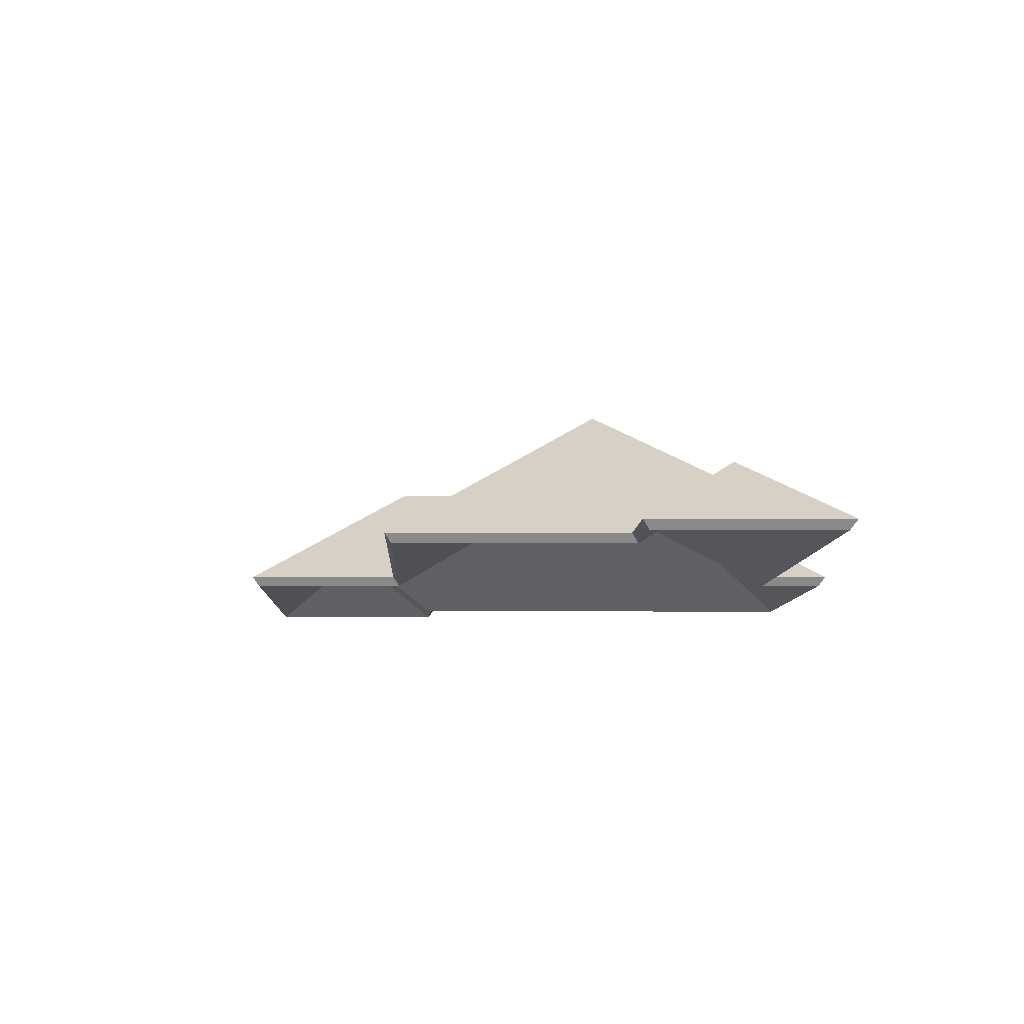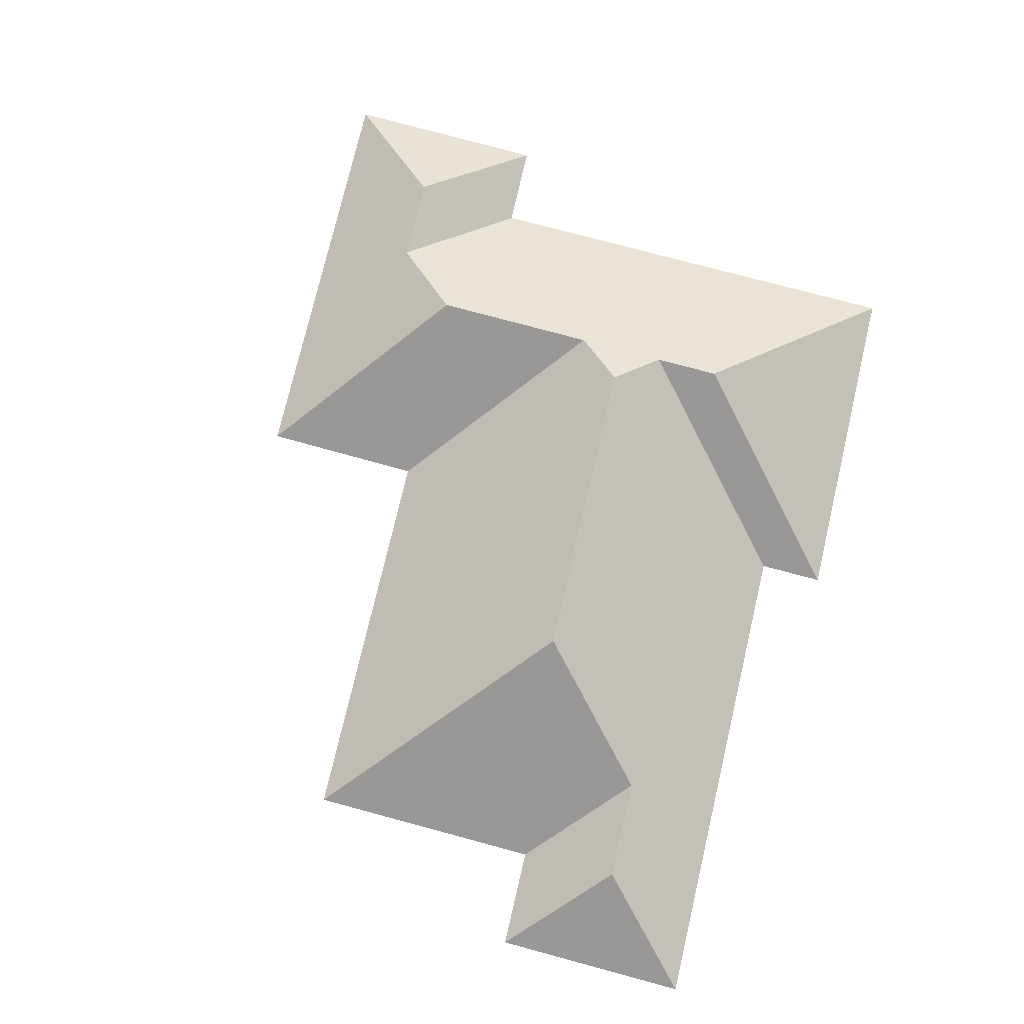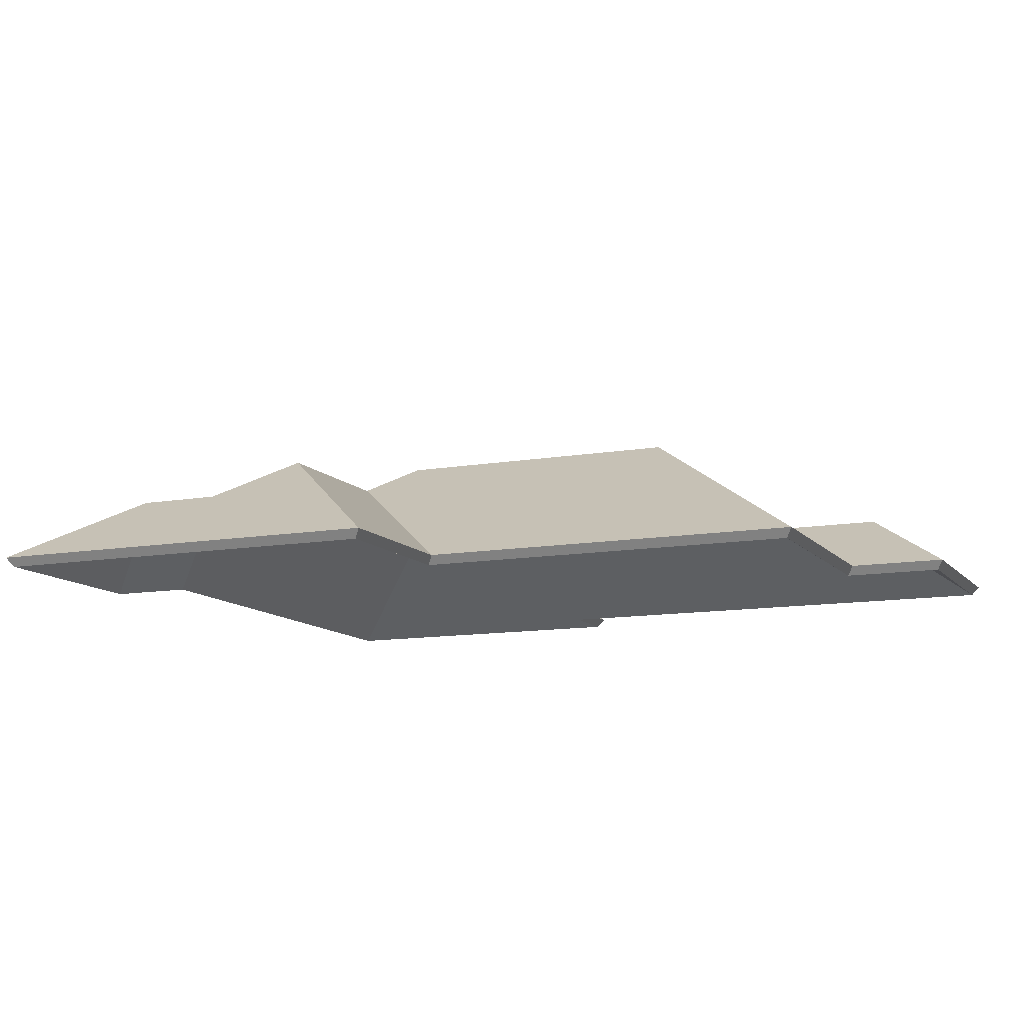
<metadata>
{"format":"obj","ext":"obj","renderer":"f3d","projection":"perspective","resolution":1024,"background":"white","views":[{"elev":-8.0,"azim":-80.8,"up":"+Y"},{"elev":75.6,"azim":-65.5,"up":"+Y"},{"elev":-12.0,"azim":-146.3,"up":"+Y"}]}
</metadata>
<code>
v -1.776 -0.02926 -4.947
v -1.776 -0.03153 -4.947
v -1.763 -0.04247 -4.965
v -1.763 -0.04247 -4.965
v -1.776 -0.02926 -4.947
v -1.762 -0.04095 -4.967
v -1.763 -0.04247 -4.965
v -1.762 -0.04095 -4.967
v -1.758 -0.04247 -4.935
v -1.758 -0.04247 -4.935
v -1.762 -0.04095 -4.967
v -1.757 -0.04095 -4.934
v -1.758 -0.04247 -4.935
v -1.757 -0.04095 -4.934
v -1.776 -0.03153 -4.947
v -1.757 -0.04095 -4.934
v -1.776 -0.03153 -4.947
v -1.776 -0.02926 -4.947
v -1.762 -0.04095 -4.967
v -1.757 -0.04095 -4.934
v -1.776 -0.02926 -4.947
v -1.763 -0.04247 -4.965
v -1.758 -0.04247 -4.935
v -1.776 -0.03153 -4.947
v -1.798 -0.02169 -4.931
v -1.798 -0.02396 -4.931
v -1.79 -0.0315 -4.944
v -1.798 -0.02169 -4.931
v -1.79 -0.0315 -4.944
v -1.79 -0.02922 -4.944
v -1.79 -0.02922 -4.944
v -1.79 -0.0315 -4.944
v -1.772 -0.04247 -4.932
v -1.79 -0.02922 -4.944
v -1.772 -0.04247 -4.932
v -1.77 -0.04095 -4.931
v -1.794 -0.02162 -4.906
v -1.794 -0.02389 -4.906
v -1.798 -0.02396 -4.931
v -1.794 -0.02162 -4.906
v -1.798 -0.02396 -4.931
v -1.798 -0.02169 -4.931
v -1.8 -0.01663 -4.897
v -1.8 -0.0189 -4.897
v -1.794 -0.02389 -4.906
v -1.8 -0.01663 -4.897
v -1.794 -0.02389 -4.906
v -1.794 -0.02162 -4.906
v -1.792 -0.02155 -4.892
v -1.792 -0.02383 -4.892
v -1.8 -0.0189 -4.897
v -1.792 -0.02155 -4.892
v -1.8 -0.0189 -4.897
v -1.8 -0.01663 -4.897
v -1.79 -0.02155 -4.882
v -1.79 -0.02382 -4.882
v -1.792 -0.02383 -4.892
v -1.79 -0.02155 -4.882
v -1.792 -0.02383 -4.892
v -1.792 -0.02155 -4.892
v -1.772 -0.04247 -4.932
v -1.77 -0.04095 -4.931
v -1.76 -0.04247 -4.86
v -1.76 -0.04247 -4.86
v -1.77 -0.04095 -4.931
v -1.758 -0.04095 -4.86
v -1.758 -0.04095 -4.86
v -1.76 -0.04247 -4.86
v -1.79 -0.02382 -4.882
v -1.758 -0.04095 -4.86
v -1.79 -0.02382 -4.882
v -1.79 -0.02155 -4.882
v -1.758 -0.04095 -4.86
v -1.79 -0.02155 -4.882
v -1.79 -0.02922 -4.944
v -1.77 -0.04095 -4.931
v -1.758 -0.04095 -4.86
v -1.79 -0.02922 -4.944
v -1.79 -0.02922 -4.944
v -1.79 -0.02155 -4.882
v -1.798 -0.02169 -4.931
v -1.798 -0.02169 -4.931
v -1.79 -0.02155 -4.882
v -1.794 -0.02162 -4.906
v -1.794 -0.02162 -4.906
v -1.79 -0.02155 -4.882
v -1.792 -0.02155 -4.892
v -1.794 -0.02162 -4.906
v -1.792 -0.02155 -4.892
v -1.8 -0.01663 -4.897
v -1.772 -0.04247 -4.932
v -1.76 -0.04247 -4.86
v -1.79 -0.0315 -4.944
v -1.79 -0.0315 -4.944
v -1.76 -0.04247 -4.86
v -1.79 -0.02382 -4.882
v -1.79 -0.0315 -4.944
v -1.79 -0.02382 -4.882
v -1.798 -0.02396 -4.931
v -1.798 -0.02396 -4.931
v -1.79 -0.02382 -4.882
v -1.794 -0.02389 -4.906
v -1.794 -0.02389 -4.906
v -1.79 -0.02382 -4.882
v -1.792 -0.02383 -4.892
v -1.794 -0.02389 -4.906
v -1.792 -0.02383 -4.892
v -1.8 -0.0189 -4.897
v -1.758 -0.04247 -4.935
v -1.757 -0.04095 -4.934
v -1.772 -0.04247 -4.932
v -1.772 -0.04247 -4.932
v -1.757 -0.04095 -4.934
v -1.77 -0.04095 -4.931
v -1.776 -0.02926 -4.947
v -1.776 -0.03153 -4.947
v -1.758 -0.04247 -4.935
v -1.776 -0.02926 -4.947
v -1.758 -0.04247 -4.935
v -1.757 -0.04095 -4.934
v -1.79 -0.02922 -4.944
v -1.79 -0.0315 -4.944
v -1.776 -0.03153 -4.947
v -1.79 -0.02922 -4.944
v -1.776 -0.03153 -4.947
v -1.776 -0.02926 -4.947
v -1.772 -0.04247 -4.932
v -1.77 -0.04095 -4.931
v -1.79 -0.0315 -4.944
v -1.77 -0.04095 -4.931
v -1.79 -0.0315 -4.944
v -1.79 -0.02922 -4.944
v -1.776 -0.02926 -4.947
v -1.757 -0.04095 -4.934
v -1.77 -0.04095 -4.931
v -1.776 -0.02926 -4.947
v -1.77 -0.04095 -4.931
v -1.79 -0.02922 -4.944
v -1.758 -0.04247 -4.935
v -1.772 -0.04247 -4.932
v -1.776 -0.03153 -4.947
v -1.776 -0.03153 -4.947
v -1.772 -0.04247 -4.932
v -1.79 -0.0315 -4.944
v -1.79 -0.02155 -4.882
v -1.79 -0.02382 -4.882
v -1.76 -0.04247 -4.86
v -1.76 -0.04247 -4.86
v -1.79 -0.02155 -4.882
v -1.758 -0.04095 -4.86
v -1.76 -0.04247 -4.86
v -1.758 -0.04095 -4.86
v -1.812 -0.04247 -4.85
v -1.812 -0.04247 -4.85
v -1.758 -0.04095 -4.86
v -1.813 -0.04095 -4.849
v -1.812 -0.04247 -4.85
v -1.813 -0.04095 -4.849
v -1.79 -0.02382 -4.882
v -1.813 -0.04095 -4.849
v -1.79 -0.02382 -4.882
v -1.79 -0.02155 -4.882
v -1.758 -0.04095 -4.86
v -1.813 -0.04095 -4.849
v -1.79 -0.02155 -4.882
v -1.76 -0.04247 -4.86
v -1.812 -0.04247 -4.85
v -1.79 -0.02382 -4.882
v -1.812 -0.04247 -4.85
v -1.813 -0.04095 -4.849
v -1.814 -0.04247 -4.86
v -1.814 -0.04247 -4.86
v -1.813 -0.04095 -4.849
v -1.815 -0.04095 -4.859
v -1.79 -0.02155 -4.882
v -1.79 -0.02382 -4.882
v -1.812 -0.04247 -4.85
v -1.79 -0.02155 -4.882
v -1.812 -0.04247 -4.85
v -1.813 -0.04095 -4.849
v -1.792 -0.02155 -4.892
v -1.792 -0.02383 -4.892
v -1.79 -0.02382 -4.882
v -1.792 -0.02155 -4.892
v -1.79 -0.02382 -4.882
v -1.79 -0.02155 -4.882
v -1.815 -0.04095 -4.859
v -1.814 -0.04247 -4.86
v -1.792 -0.02383 -4.892
v -1.815 -0.04095 -4.859
v -1.792 -0.02383 -4.892
v -1.792 -0.02155 -4.892
v -1.79 -0.02155 -4.882
v -1.813 -0.04095 -4.849
v -1.815 -0.04095 -4.859
v -1.79 -0.02155 -4.882
v -1.815 -0.04095 -4.859
v -1.792 -0.02155 -4.892
v -1.812 -0.04247 -4.85
v -1.814 -0.04247 -4.86
v -1.79 -0.02382 -4.882
v -1.79 -0.02382 -4.882
v -1.814 -0.04247 -4.86
v -1.792 -0.02383 -4.892
v -1.798 -0.02169 -4.931
v -1.798 -0.02396 -4.931
v -1.828 -0.04247 -4.952
v -1.798 -0.02169 -4.931
v -1.828 -0.04247 -4.952
v -1.83 -0.04095 -4.953
v -1.79 -0.02922 -4.944
v -1.79 -0.0315 -4.944
v -1.798 -0.02396 -4.931
v -1.79 -0.02922 -4.944
v -1.798 -0.02396 -4.931
v -1.798 -0.02169 -4.931
v -1.776 -0.02926 -4.947
v -1.776 -0.03153 -4.947
v -1.79 -0.0315 -4.944
v -1.776 -0.02926 -4.947
v -1.79 -0.0315 -4.944
v -1.79 -0.02922 -4.944
v -1.828 -0.04247 -4.952
v -1.83 -0.04095 -4.953
v -1.763 -0.04247 -4.965
v -1.763 -0.04247 -4.965
v -1.83 -0.04095 -4.953
v -1.762 -0.04095 -4.967
v -1.762 -0.04095 -4.967
v -1.763 -0.04247 -4.965
v -1.776 -0.03153 -4.947
v -1.762 -0.04095 -4.967
v -1.776 -0.03153 -4.947
v -1.776 -0.02926 -4.947
v -1.83 -0.04095 -4.953
v -1.762 -0.04095 -4.967
v -1.776 -0.02926 -4.947
v -1.83 -0.04095 -4.953
v -1.776 -0.02926 -4.947
v -1.79 -0.02922 -4.944
v -1.83 -0.04095 -4.953
v -1.79 -0.02922 -4.944
v -1.798 -0.02169 -4.931
v -1.798 -0.02396 -4.931
v -1.828 -0.04247 -4.952
v -1.79 -0.0315 -4.944
v -1.79 -0.0315 -4.944
v -1.828 -0.04247 -4.952
v -1.776 -0.03153 -4.947
v -1.828 -0.04247 -4.952
v -1.763 -0.04247 -4.965
v -1.776 -0.03153 -4.947
v -1.798 -0.02169 -4.931
v -1.798 -0.02396 -4.931
v -1.794 -0.02389 -4.906
v -1.798 -0.02169 -4.931
v -1.794 -0.02389 -4.906
v -1.794 -0.02162 -4.906
v -1.794 -0.02162 -4.906
v -1.794 -0.02389 -4.906
v -1.824 -0.04247 -4.927
v -1.824 -0.04247 -4.927
v -1.794 -0.02162 -4.906
v -1.826 -0.04095 -4.928
v -1.824 -0.04247 -4.927
v -1.826 -0.04095 -4.928
v -1.828 -0.04247 -4.952
v -1.828 -0.04247 -4.952
v -1.826 -0.04095 -4.928
v -1.83 -0.04095 -4.953
v -1.828 -0.04247 -4.952
v -1.83 -0.04095 -4.953
v -1.798 -0.02396 -4.931
v -1.83 -0.04095 -4.953
v -1.798 -0.02396 -4.931
v -1.798 -0.02169 -4.931
v -1.794 -0.02162 -4.906
v -1.826 -0.04095 -4.928
v -1.83 -0.04095 -4.953
v -1.794 -0.02162 -4.906
v -1.83 -0.04095 -4.953
v -1.798 -0.02169 -4.931
v -1.824 -0.04247 -4.927
v -1.828 -0.04247 -4.952
v -1.794 -0.02389 -4.906
v -1.794 -0.02389 -4.906
v -1.828 -0.04247 -4.952
v -1.798 -0.02396 -4.931
v -1.864 -0.03222 -4.865
v -1.864 -0.02994 -4.865
v -1.881 -0.04247 -4.877
v -1.881 -0.04247 -4.877
v -1.864 -0.02994 -4.865
v -1.882 -0.04095 -4.878
v -1.848 -0.01664 -4.888
v -1.848 -0.01891 -4.888
v -1.864 -0.03222 -4.865
v -1.848 -0.01664 -4.888
v -1.864 -0.03222 -4.865
v -1.864 -0.02994 -4.865
v -1.881 -0.04247 -4.877
v -1.882 -0.04095 -4.878
v -1.887 -0.04247 -4.914
v -1.887 -0.04247 -4.914
v -1.882 -0.04095 -4.878
v -1.888 -0.04095 -4.915
v -1.888 -0.04095 -4.915
v -1.887 -0.04247 -4.914
v -1.848 -0.01891 -4.888
v -1.888 -0.04095 -4.915
v -1.848 -0.01891 -4.888
v -1.848 -0.01664 -4.888
v -1.864 -0.02994 -4.865
v -1.882 -0.04095 -4.878
v -1.888 -0.04095 -4.915
v -1.864 -0.02994 -4.865
v -1.888 -0.04095 -4.915
v -1.848 -0.01664 -4.888
v -1.881 -0.04247 -4.877
v -1.887 -0.04247 -4.914
v -1.864 -0.03222 -4.865
v -1.864 -0.03222 -4.865
v -1.887 -0.04247 -4.914
v -1.848 -0.01891 -4.888
v -1.848 -0.01664 -4.888
v -1.848 -0.01891 -4.888
v -1.887 -0.04247 -4.914
v -1.887 -0.04247 -4.914
v -1.848 -0.01664 -4.888
v -1.888 -0.04095 -4.915
v -1.887 -0.04247 -4.914
v -1.888 -0.04095 -4.915
v -1.824 -0.04247 -4.927
v -1.824 -0.04247 -4.927
v -1.888 -0.04095 -4.915
v -1.826 -0.04095 -4.928
v -1.8 -0.01663 -4.897
v -1.8 -0.0189 -4.897
v -1.848 -0.01891 -4.888
v -1.8 -0.01663 -4.897
v -1.848 -0.01891 -4.888
v -1.848 -0.01664 -4.888
v -1.794 -0.02162 -4.906
v -1.794 -0.02389 -4.906
v -1.8 -0.0189 -4.897
v -1.794 -0.02162 -4.906
v -1.8 -0.0189 -4.897
v -1.8 -0.01663 -4.897
v -1.826 -0.04095 -4.928
v -1.824 -0.04247 -4.927
v -1.794 -0.02389 -4.906
v -1.826 -0.04095 -4.928
v -1.794 -0.02389 -4.906
v -1.794 -0.02162 -4.906
v -1.8 -0.01663 -4.897
v -1.848 -0.01664 -4.888
v -1.888 -0.04095 -4.915
v -1.8 -0.01663 -4.897
v -1.888 -0.04095 -4.915
v -1.826 -0.04095 -4.928
v -1.8 -0.01663 -4.897
v -1.826 -0.04095 -4.928
v -1.794 -0.02162 -4.906
v -1.887 -0.04247 -4.914
v -1.824 -0.04247 -4.927
v -1.848 -0.01891 -4.888
v -1.848 -0.01891 -4.888
v -1.824 -0.04247 -4.927
v -1.8 -0.0189 -4.897
v -1.8 -0.0189 -4.897
v -1.824 -0.04247 -4.927
v -1.794 -0.02389 -4.906
v -1.8 -0.01663 -4.897
v -1.8 -0.0189 -4.897
v -1.792 -0.02383 -4.892
v -1.8 -0.01663 -4.897
v -1.792 -0.02383 -4.892
v -1.792 -0.02155 -4.892
v -1.792 -0.02155 -4.892
v -1.792 -0.02383 -4.892
v -1.814 -0.04247 -4.86
v -1.814 -0.04247 -4.86
v -1.792 -0.02155 -4.892
v -1.815 -0.04095 -4.859
v -1.848 -0.01664 -4.888
v -1.848 -0.01891 -4.888
v -1.8 -0.0189 -4.897
v -1.848 -0.01664 -4.888
v -1.8 -0.0189 -4.897
v -1.8 -0.01663 -4.897
v -1.864 -0.02994 -4.865
v -1.864 -0.03222 -4.865
v -1.848 -0.01891 -4.888
v -1.864 -0.02994 -4.865
v -1.848 -0.01891 -4.888
v -1.848 -0.01664 -4.888
v -1.88 -0.03222 -4.862
v -1.88 -0.02994 -4.862
v -1.864 -0.03222 -4.865
v -1.88 -0.02994 -4.862
v -1.864 -0.03222 -4.865
v -1.864 -0.02994 -4.865
v -1.814 -0.04247 -4.86
v -1.815 -0.04095 -4.859
v -1.891 -0.04247 -4.845
v -1.891 -0.04247 -4.845
v -1.815 -0.04095 -4.859
v -1.892 -0.04095 -4.843
v -1.891 -0.04247 -4.845
v -1.892 -0.04095 -4.843
v -1.88 -0.03222 -4.862
v -1.88 -0.03222 -4.862
v -1.892 -0.04095 -4.843
v -1.88 -0.02994 -4.862
v -1.815 -0.04095 -4.859
v -1.892 -0.04095 -4.843
v -1.88 -0.02994 -4.862
v -1.815 -0.04095 -4.859
v -1.88 -0.02994 -4.862
v -1.864 -0.02994 -4.865
v -1.815 -0.04095 -4.859
v -1.864 -0.02994 -4.865
v -1.792 -0.02155 -4.892
v -1.792 -0.02155 -4.892
v -1.864 -0.02994 -4.865
v -1.848 -0.01664 -4.888
v -1.792 -0.02155 -4.892
v -1.848 -0.01664 -4.888
v -1.8 -0.01663 -4.897
v -1.792 -0.02383 -4.892
v -1.814 -0.04247 -4.86
v -1.864 -0.03222 -4.865
v -1.864 -0.03222 -4.865
v -1.814 -0.04247 -4.86
v -1.88 -0.03222 -4.862
v -1.814 -0.04247 -4.86
v -1.891 -0.04247 -4.845
v -1.88 -0.03222 -4.862
v -1.792 -0.02383 -4.892
v -1.864 -0.03222 -4.865
v -1.848 -0.01891 -4.888
v -1.792 -0.02383 -4.892
v -1.848 -0.01891 -4.888
v -1.8 -0.0189 -4.897
v -1.88 -0.03222 -4.862
v -1.88 -0.02994 -4.862
v -1.896 -0.04247 -4.874
v -1.896 -0.04247 -4.874
v -1.88 -0.02994 -4.862
v -1.898 -0.04095 -4.874
v -1.896 -0.04247 -4.874
v -1.898 -0.04095 -4.874
v -1.881 -0.04247 -4.877
v -1.881 -0.04247 -4.877
v -1.898 -0.04095 -4.874
v -1.882 -0.04095 -4.878
v -1.864 -0.02994 -4.865
v -1.864 -0.03222 -4.865
v -1.88 -0.03222 -4.862
v -1.864 -0.02994 -4.865
v -1.88 -0.03222 -4.862
v -1.88 -0.02994 -4.862
v -1.882 -0.04095 -4.878
v -1.881 -0.04247 -4.877
v -1.864 -0.03222 -4.865
v -1.882 -0.04095 -4.878
v -1.864 -0.03222 -4.865
v -1.864 -0.02994 -4.865
v -1.88 -0.02994 -4.862
v -1.898 -0.04095 -4.874
v -1.882 -0.04095 -4.878
v -1.88 -0.02994 -4.862
v -1.882 -0.04095 -4.878
v -1.864 -0.02994 -4.865
v -1.896 -0.04247 -4.874
v -1.881 -0.04247 -4.877
v -1.88 -0.03222 -4.862
v -1.88 -0.03222 -4.862
v -1.881 -0.04247 -4.877
v -1.864 -0.03222 -4.865
v -1.88 -0.02994 -4.862
v -1.88 -0.03222 -4.862
v -1.891 -0.04247 -4.845
v -1.891 -0.04247 -4.845
v -1.88 -0.02994 -4.862
v -1.892 -0.04095 -4.843
v -1.891 -0.04247 -4.845
v -1.892 -0.04095 -4.843
v -1.896 -0.04247 -4.874
v -1.896 -0.04247 -4.874
v -1.892 -0.04095 -4.843
v -1.898 -0.04095 -4.874
v -1.896 -0.04247 -4.874
v -1.898 -0.04095 -4.874
v -1.88 -0.03222 -4.862
v -1.898 -0.04095 -4.874
v -1.88 -0.03222 -4.862
v -1.88 -0.02994 -4.862
v -1.892 -0.04095 -4.843
v -1.898 -0.04095 -4.874
v -1.88 -0.02994 -4.862
v -1.891 -0.04247 -4.845
v -1.896 -0.04247 -4.874
v -1.88 -0.03222 -4.862
f 1 2 3
f 4 5 6
f 7 8 9
f 10 11 12
f 13 14 15
f 16 17 18
f 19 20 21
f 22 23 24
f 25 26 27
f 28 29 30
f 31 32 33
f 34 35 36
f 37 38 39
f 40 41 42
f 43 44 45
f 46 47 48
f 49 50 51
f 52 53 54
f 55 56 57
f 58 59 60
f 61 62 63
f 64 65 66
f 67 68 69
f 70 71 72
f 73 74 75
f 76 77 78
f 79 80 81
f 82 83 84
f 85 86 87
f 88 89 90
f 91 92 93
f 94 95 96
f 97 98 99
f 100 101 102
f 103 104 105
f 106 107 108
f 109 110 111
f 112 113 114
f 115 116 117
f 118 119 120
f 121 122 123
f 124 125 126
f 127 128 129
f 130 131 132
f 133 134 135
f 136 137 138
f 139 140 141
f 142 143 144
f 145 146 147
f 148 149 150
f 151 152 153
f 154 155 156
f 157 158 159
f 160 161 162
f 163 164 165
f 166 167 168
f 169 170 171
f 172 173 174
f 175 176 177
f 178 179 180
f 181 182 183
f 184 185 186
f 187 188 189
f 190 191 192
f 193 194 195
f 196 197 198
f 199 200 201
f 202 203 204
f 205 206 207
f 208 209 210
f 211 212 213
f 214 215 216
f 217 218 219
f 220 221 222
f 223 224 225
f 226 227 228
f 229 230 231
f 232 233 234
f 235 236 237
f 238 239 240
f 241 242 243
f 244 245 246
f 247 248 249
f 250 251 252
f 253 254 255
f 256 257 258
f 259 260 261
f 262 263 264
f 265 266 267
f 268 269 270
f 271 272 273
f 274 275 276
f 277 278 279
f 280 281 282
f 283 284 285
f 286 287 288
f 289 290 291
f 292 293 294
f 295 296 297
f 298 299 300
f 301 302 303
f 304 305 306
f 307 308 309
f 310 311 312
f 313 314 315
f 316 317 318
f 319 320 321
f 322 323 324
f 325 326 327
f 328 329 330
f 331 332 333
f 334 335 336
f 337 338 339
f 340 341 342
f 343 344 345
f 346 347 348
f 349 350 351
f 352 353 354
f 355 356 357
f 358 359 360
f 361 362 363
f 364 365 366
f 367 368 369
f 370 371 372
f 373 374 375
f 376 377 378
f 379 380 381
f 382 383 384
f 385 386 387
f 388 389 390
f 391 392 393
f 394 395 396
f 397 398 399
f 400 401 402
f 403 404 405
f 406 407 408
f 409 410 411
f 412 413 414
f 415 416 417
f 418 419 420
f 421 422 423
f 424 425 426
f 427 428 429
f 430 431 432
f 433 434 435
f 436 437 438
f 439 440 441
f 442 443 444
f 445 446 447
f 448 449 450
f 451 452 453
f 454 455 456
f 457 458 459
f 460 461 462
f 463 464 465
f 466 467 468
f 469 470 471
f 472 473 474
f 475 476 477
f 478 479 480
f 481 482 483
f 484 485 486
f 487 488 489
f 490 491 492
f 493 494 495
f 496 497 498
f 499 500 501
f 502 503 504

</code>
